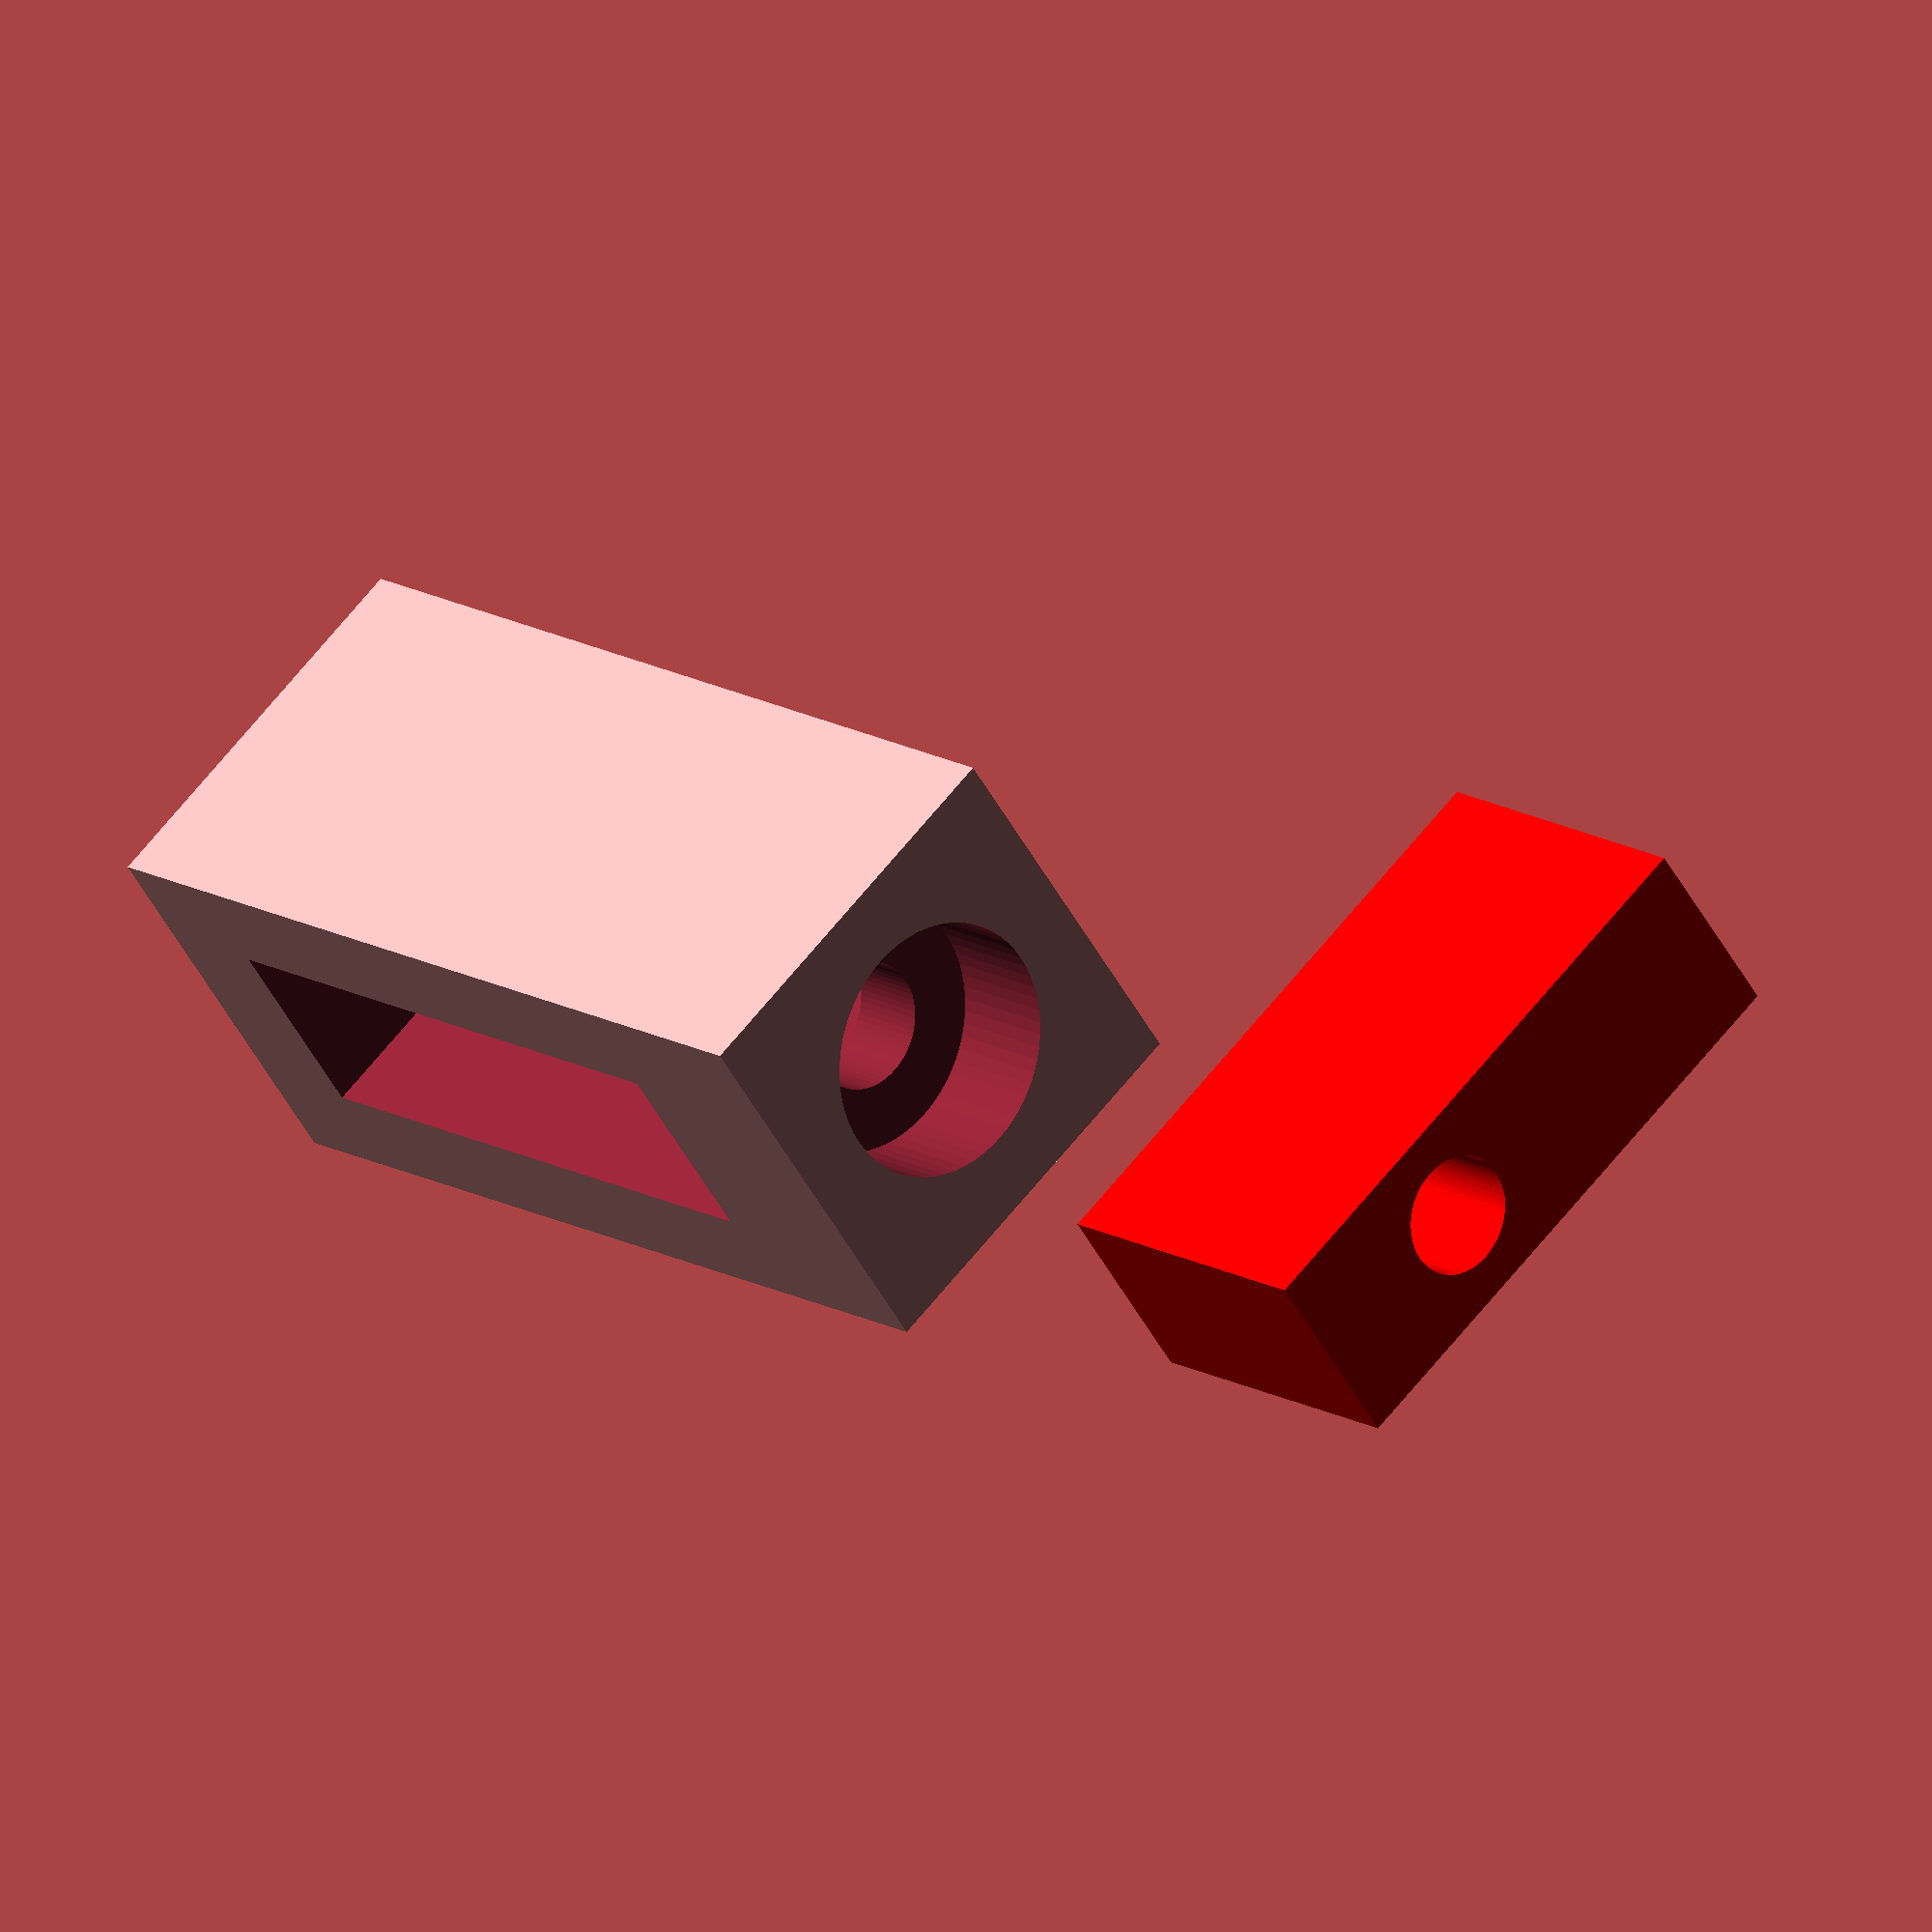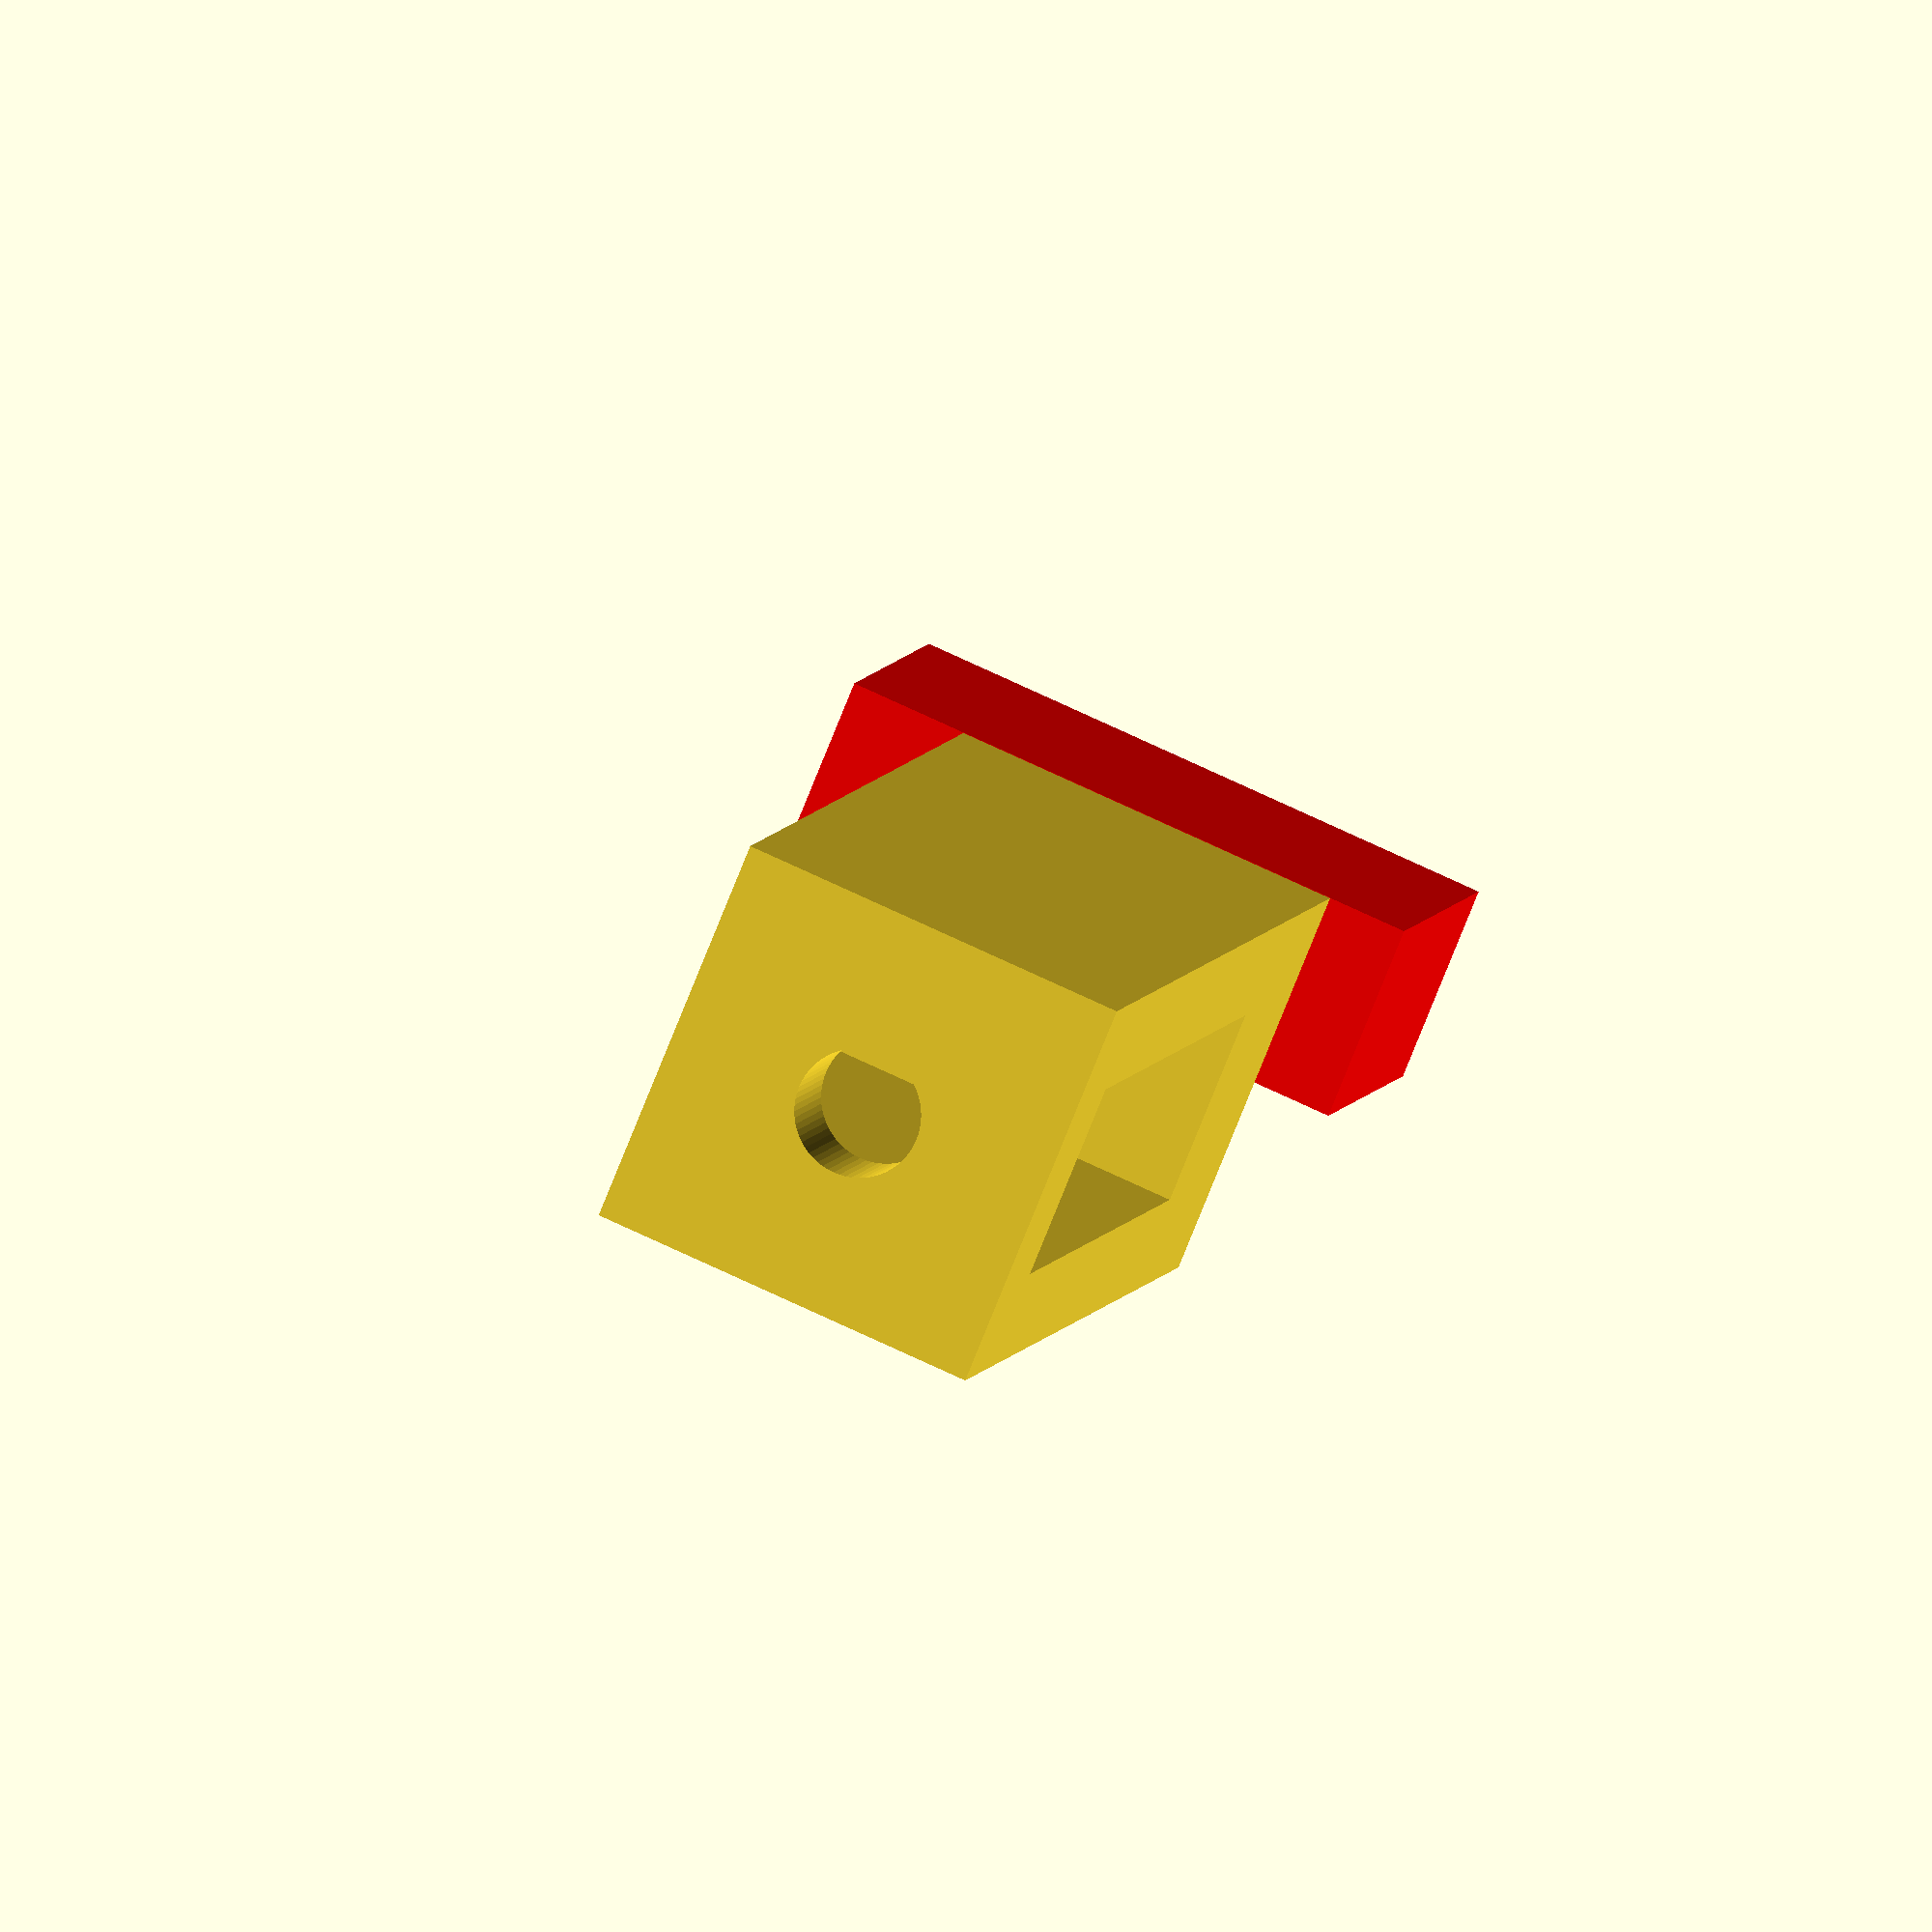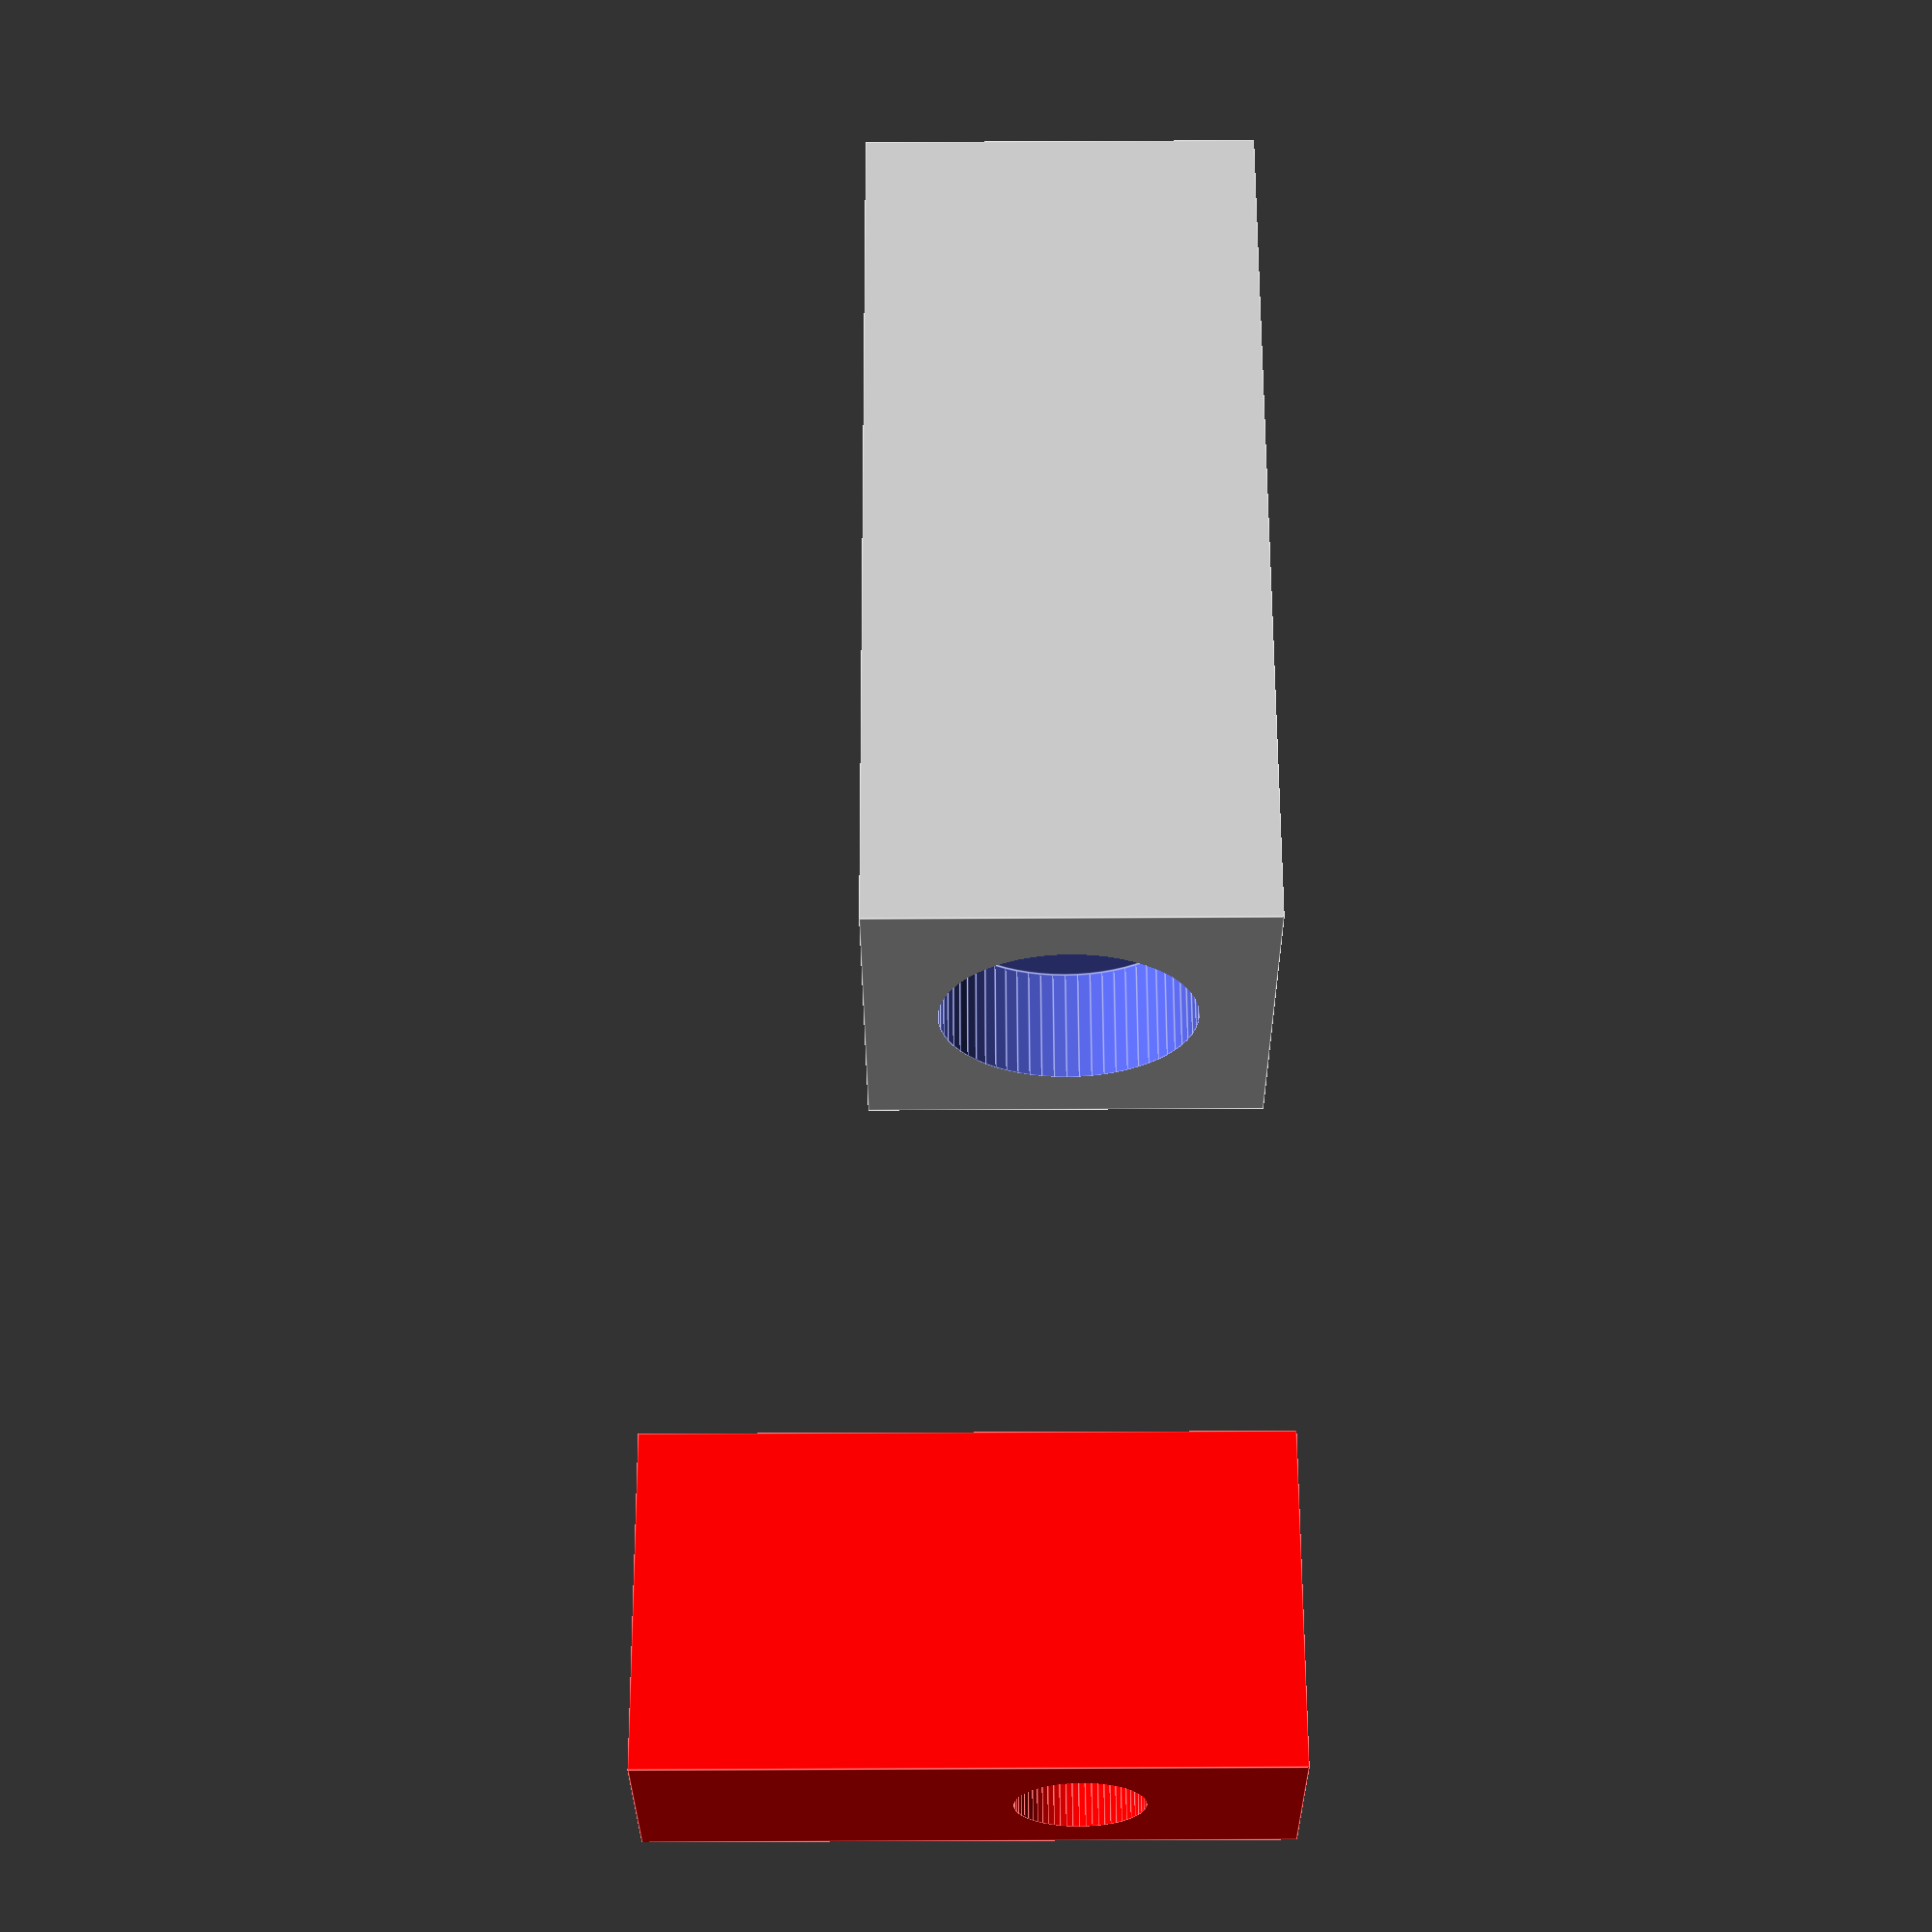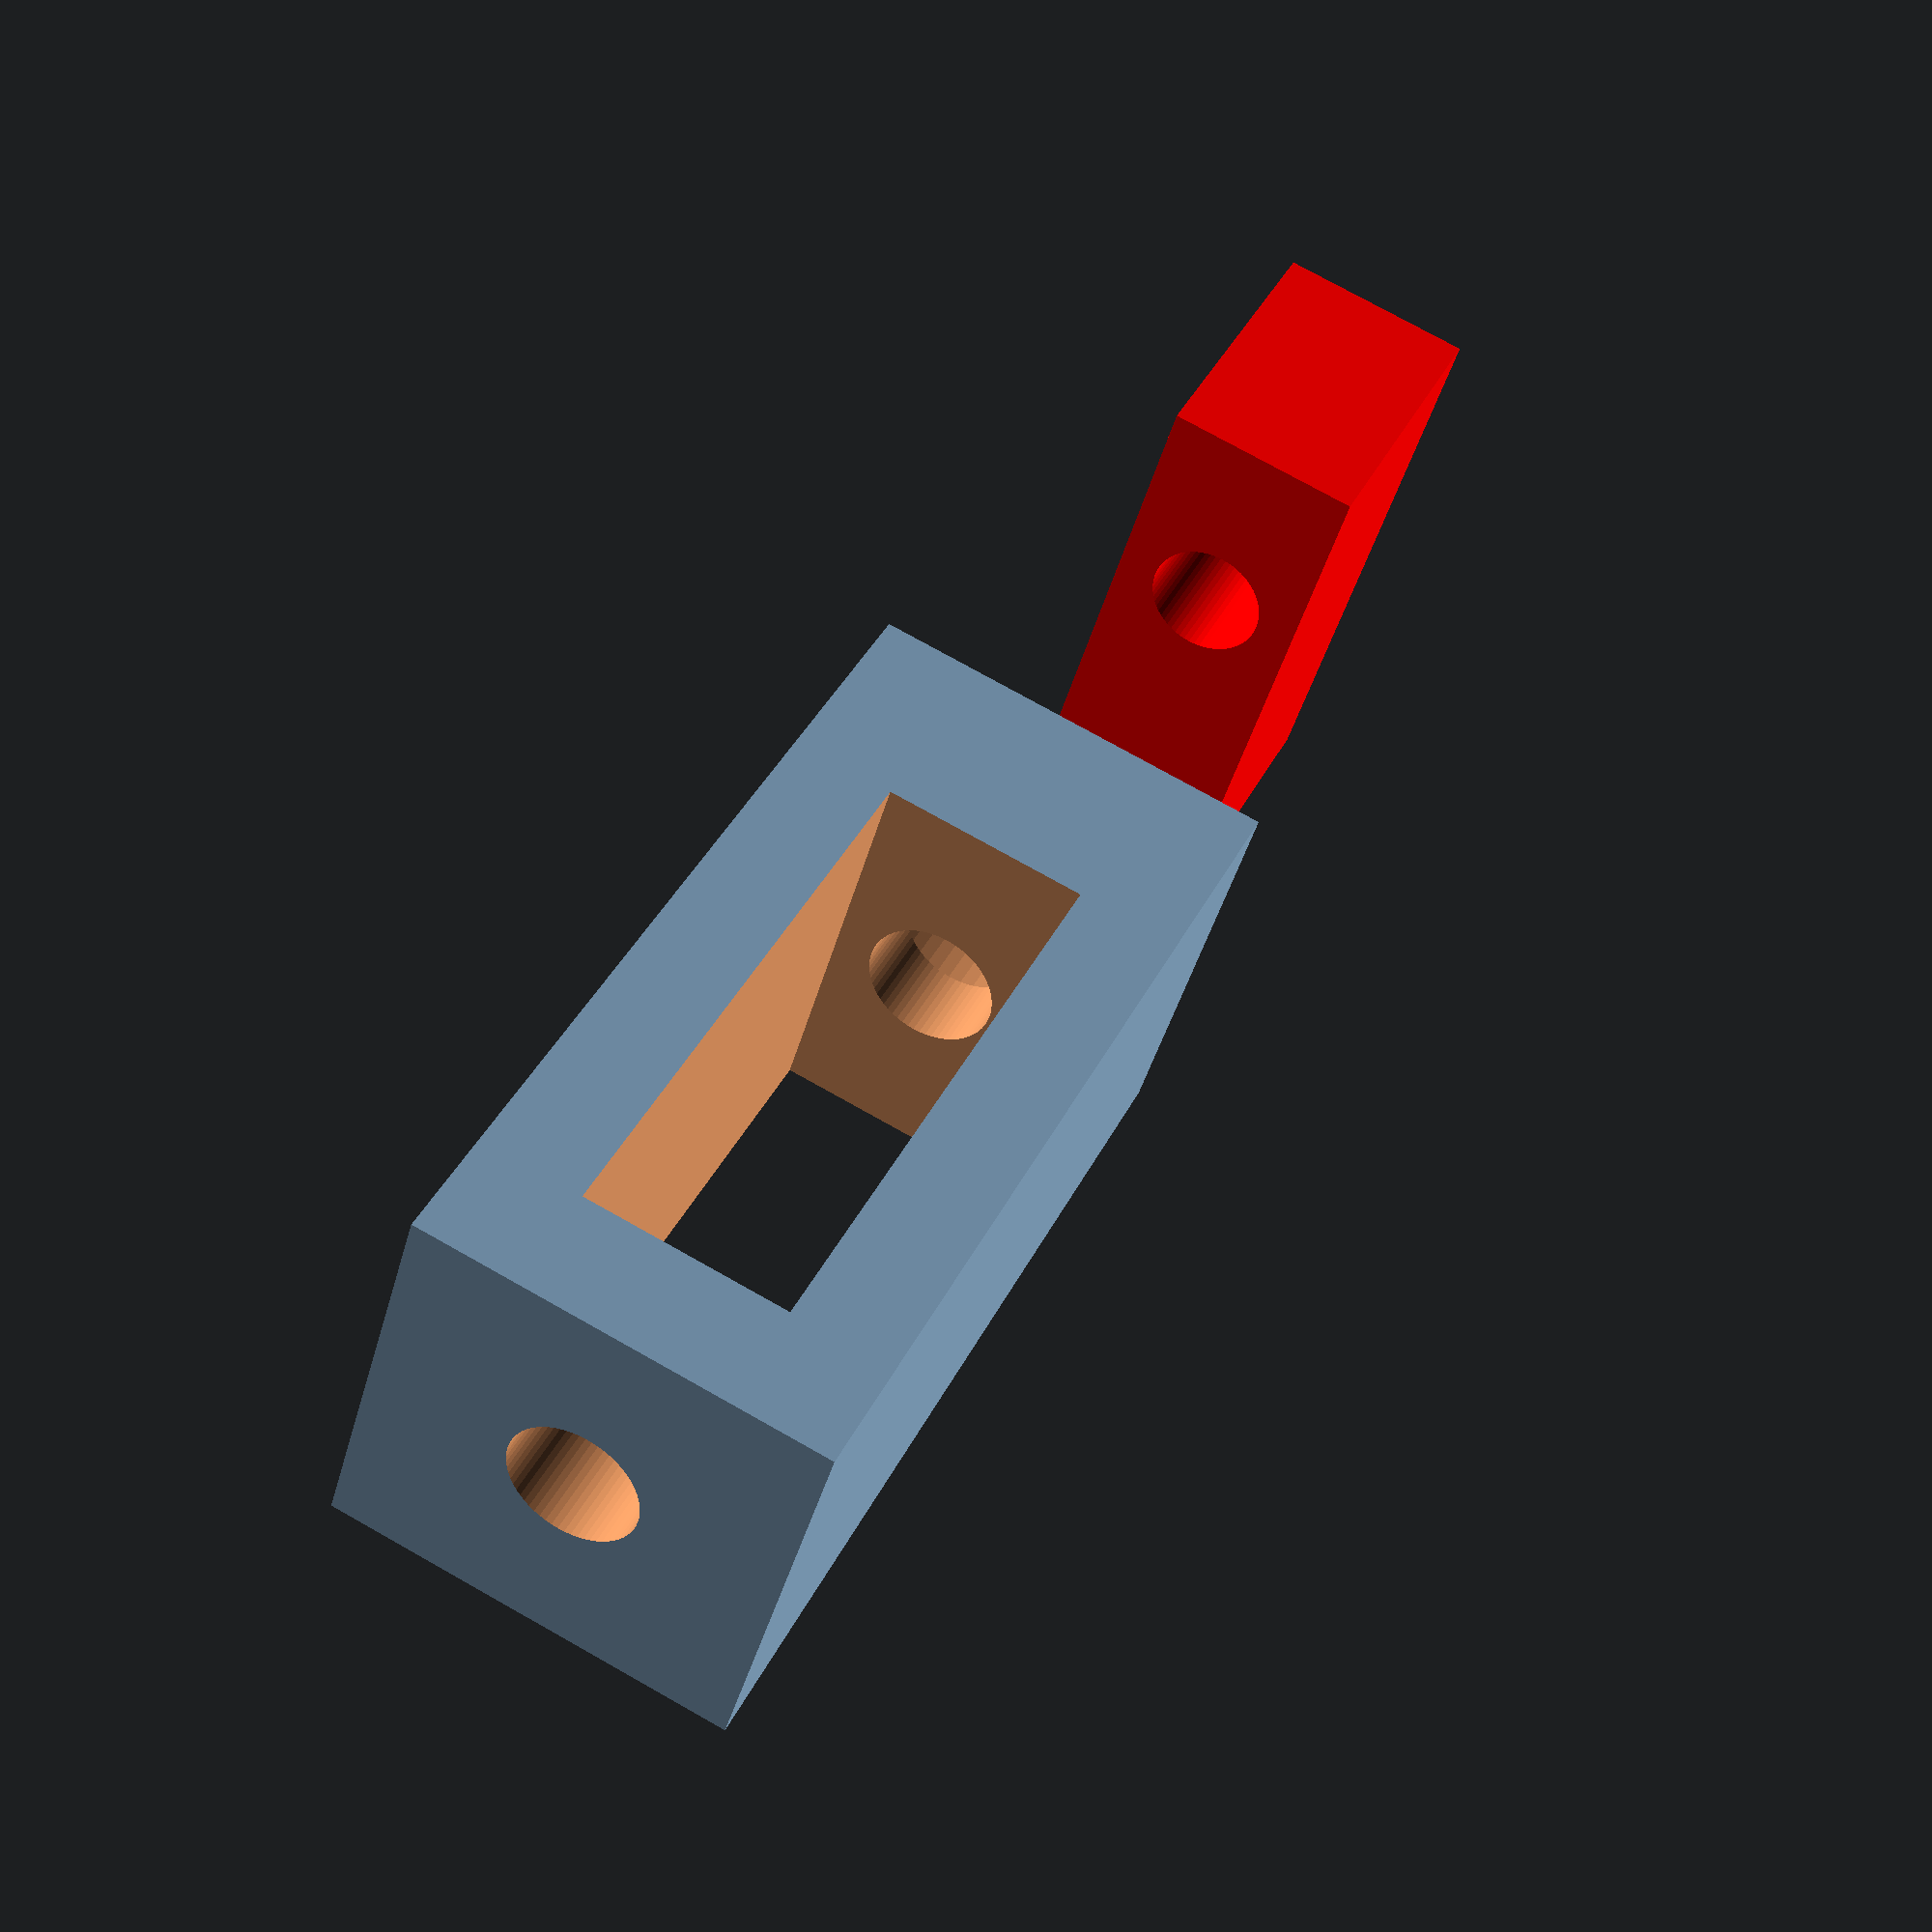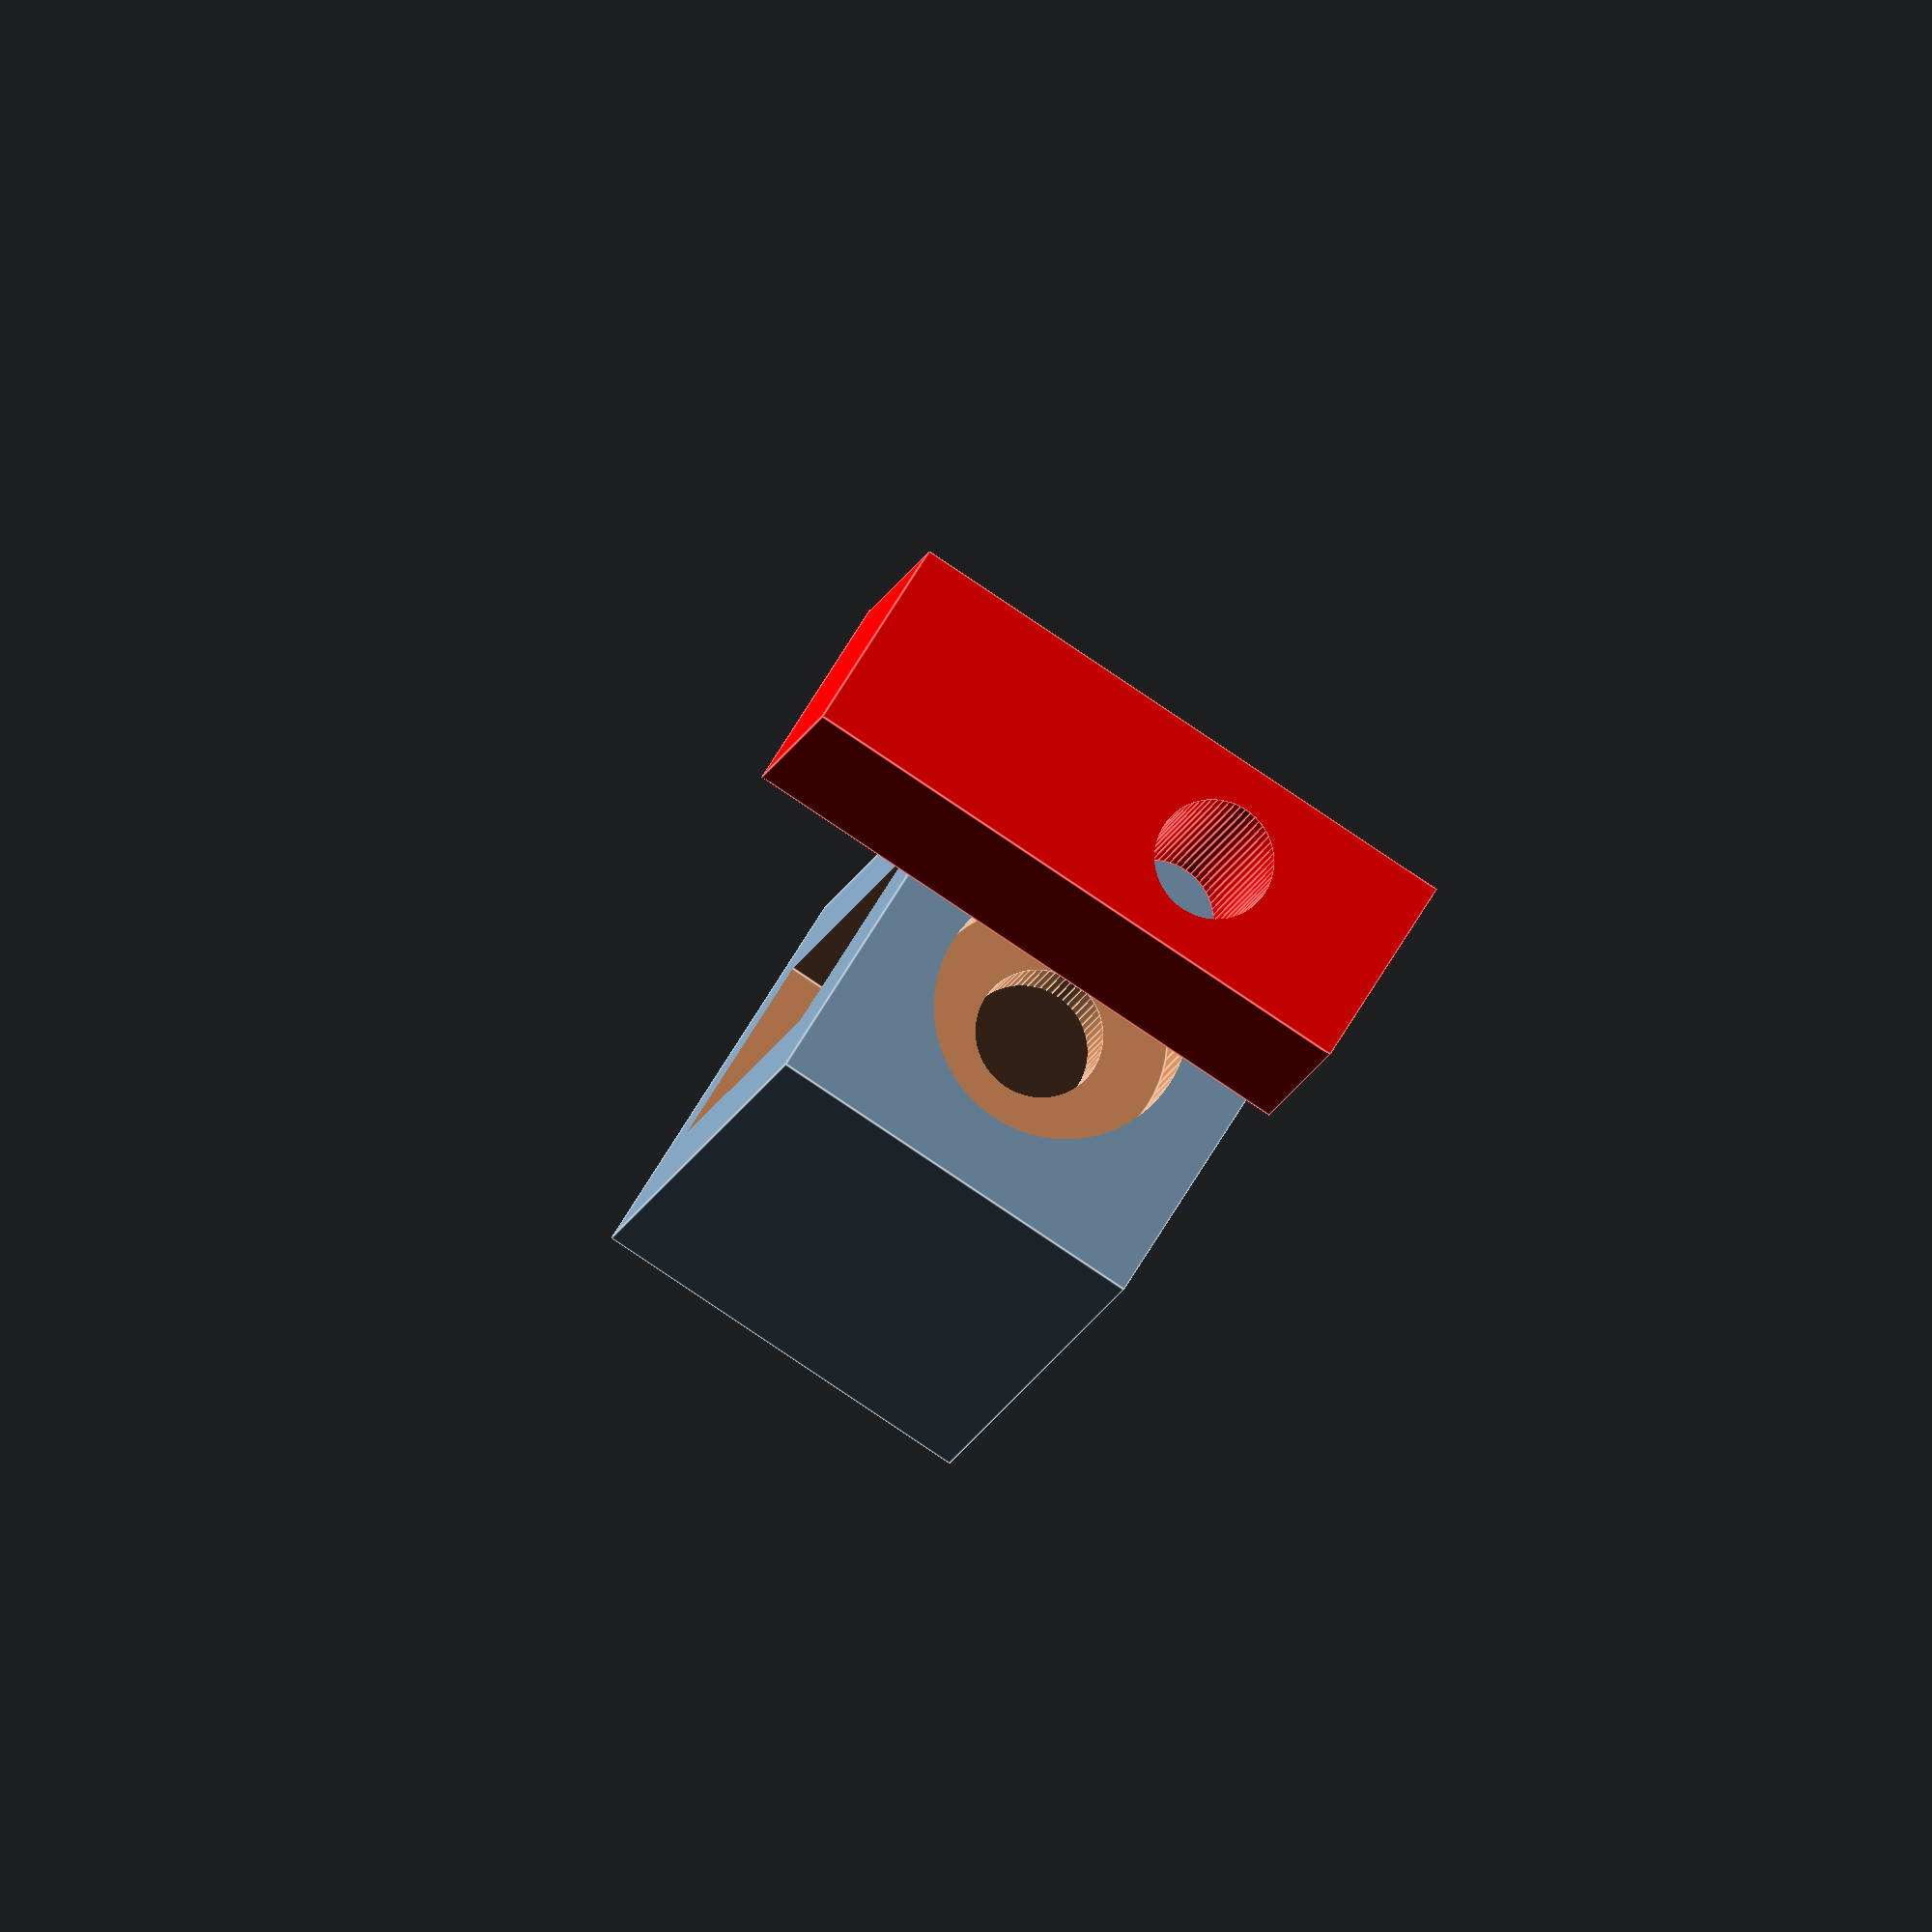
<openscad>

// precision-related
eps = 0.01;
$fn = $preview ? 64 : 128;

// M3 x 20
// threaded portion OD 2.92 ("3")
// threaded portion length 19.96 ("20")
// head OD 5.39
// head length 2.91
// hex driver clearance diameter 2.90

module bolt_clearance() {
    cylinder(2.91, d=5.39+1, center=false);
    translate([0, 0, 2.91-eps])
        cylinder(20, d=3+0.2, center=false);
}

module frame() {
    bolt_length = 2.91 + 19.96;
    difference() {
        cube([10, bolt_length, 10]);
        translate([10/2, -eps, 10/2])
        rotate([-90,0,0])
            bolt_clearance();
        translate([10/4, 5, -eps])
            cube([10/2, 15, 15]);
    }
}

module carriage() {
    difference() {
        cube([10/2, 8, 15]);
        translate([10/4, -eps, 10/2])
        rotate([-90,0,0])
            cylinder(8+2*eps, d=3, center=false);
    }
}

frame();

color("red")
translate([10/4, -20, 0])
    carriage();
</openscad>
<views>
elev=115.5 azim=305.8 roll=321.6 proj=o view=solid
elev=291.8 azim=31.6 roll=115.9 proj=o view=solid
elev=63.8 azim=35.3 roll=90.3 proj=p view=edges
elev=42.7 azim=154.4 roll=165.1 proj=p view=wireframe
elev=264.4 azim=160.3 roll=123.8 proj=o view=edges
</views>
